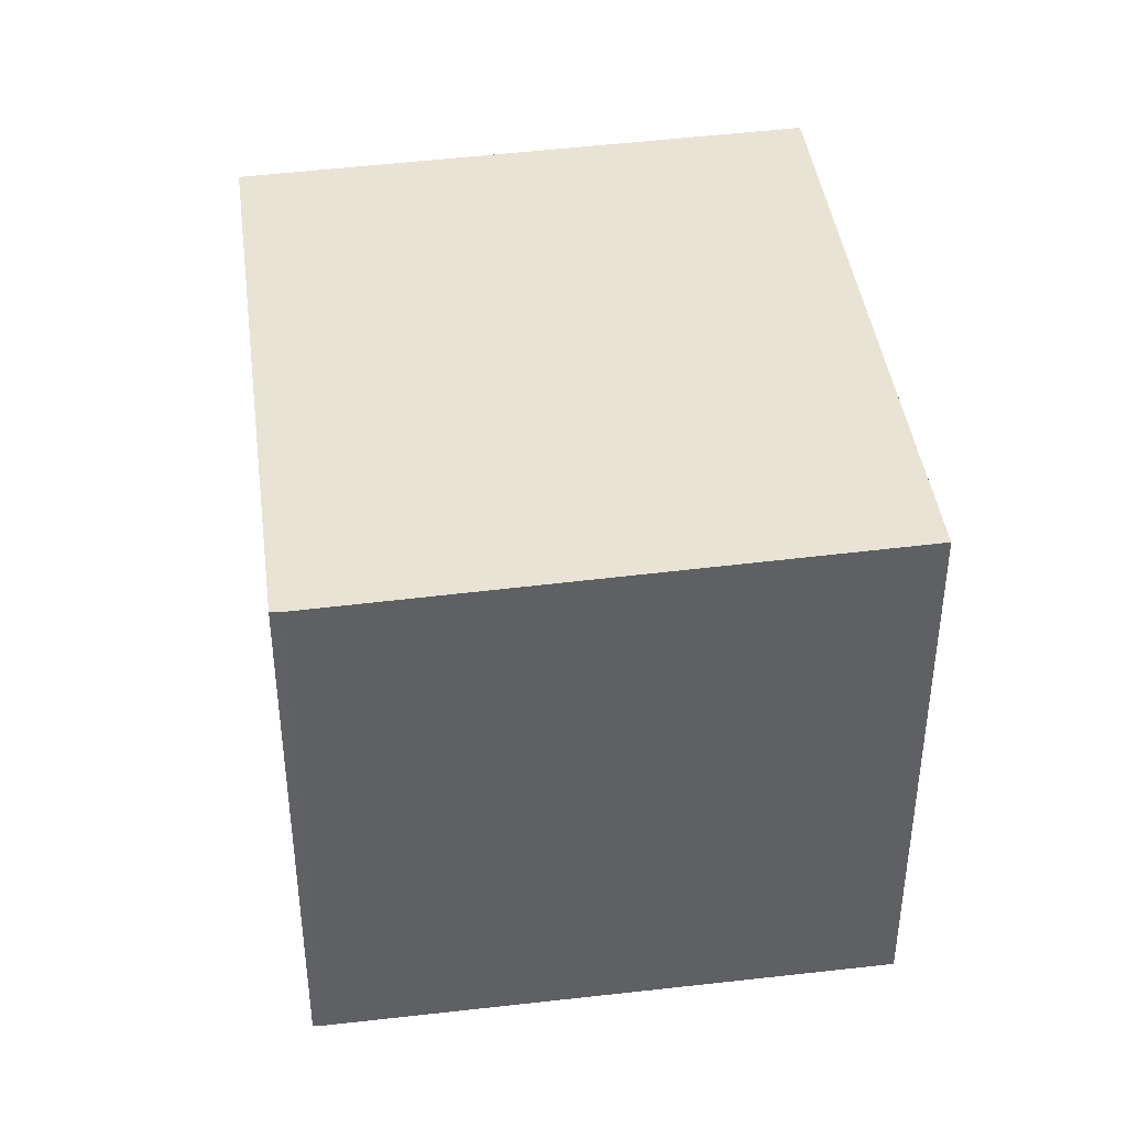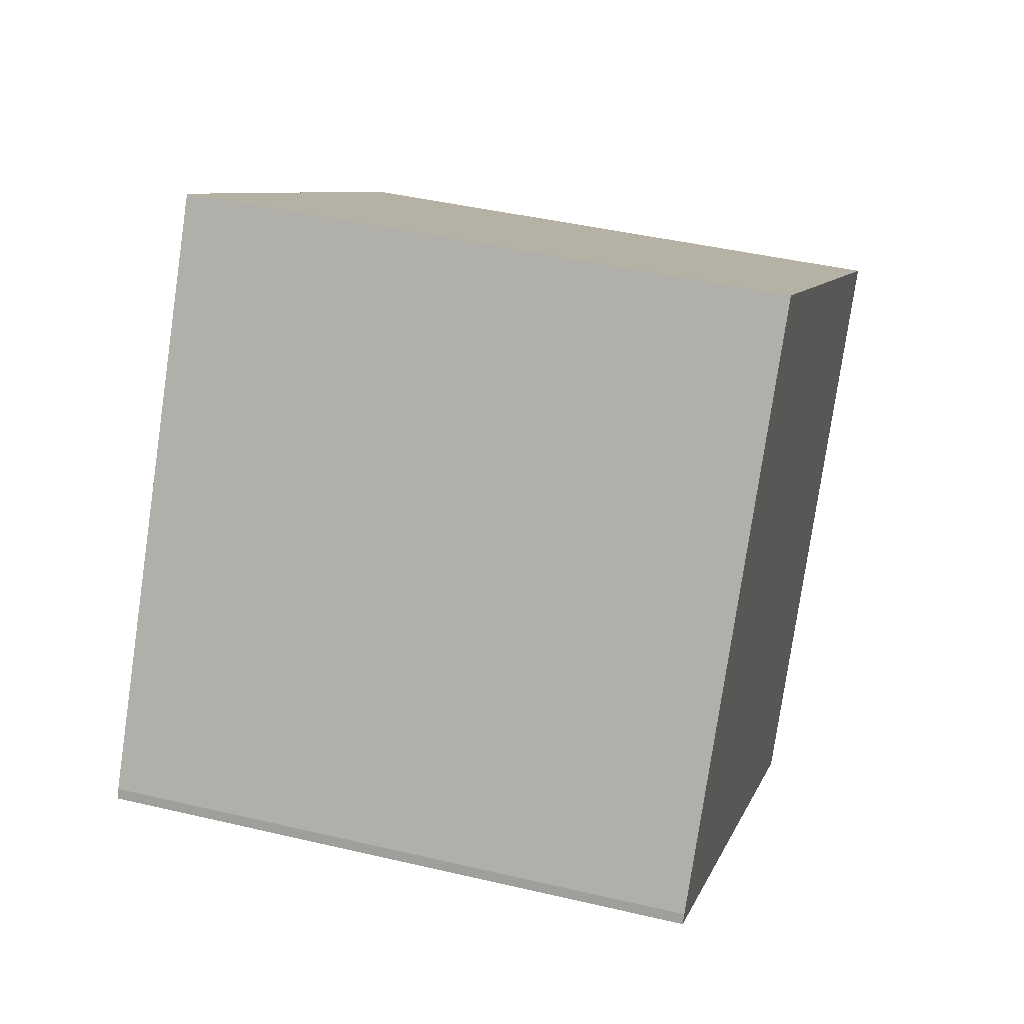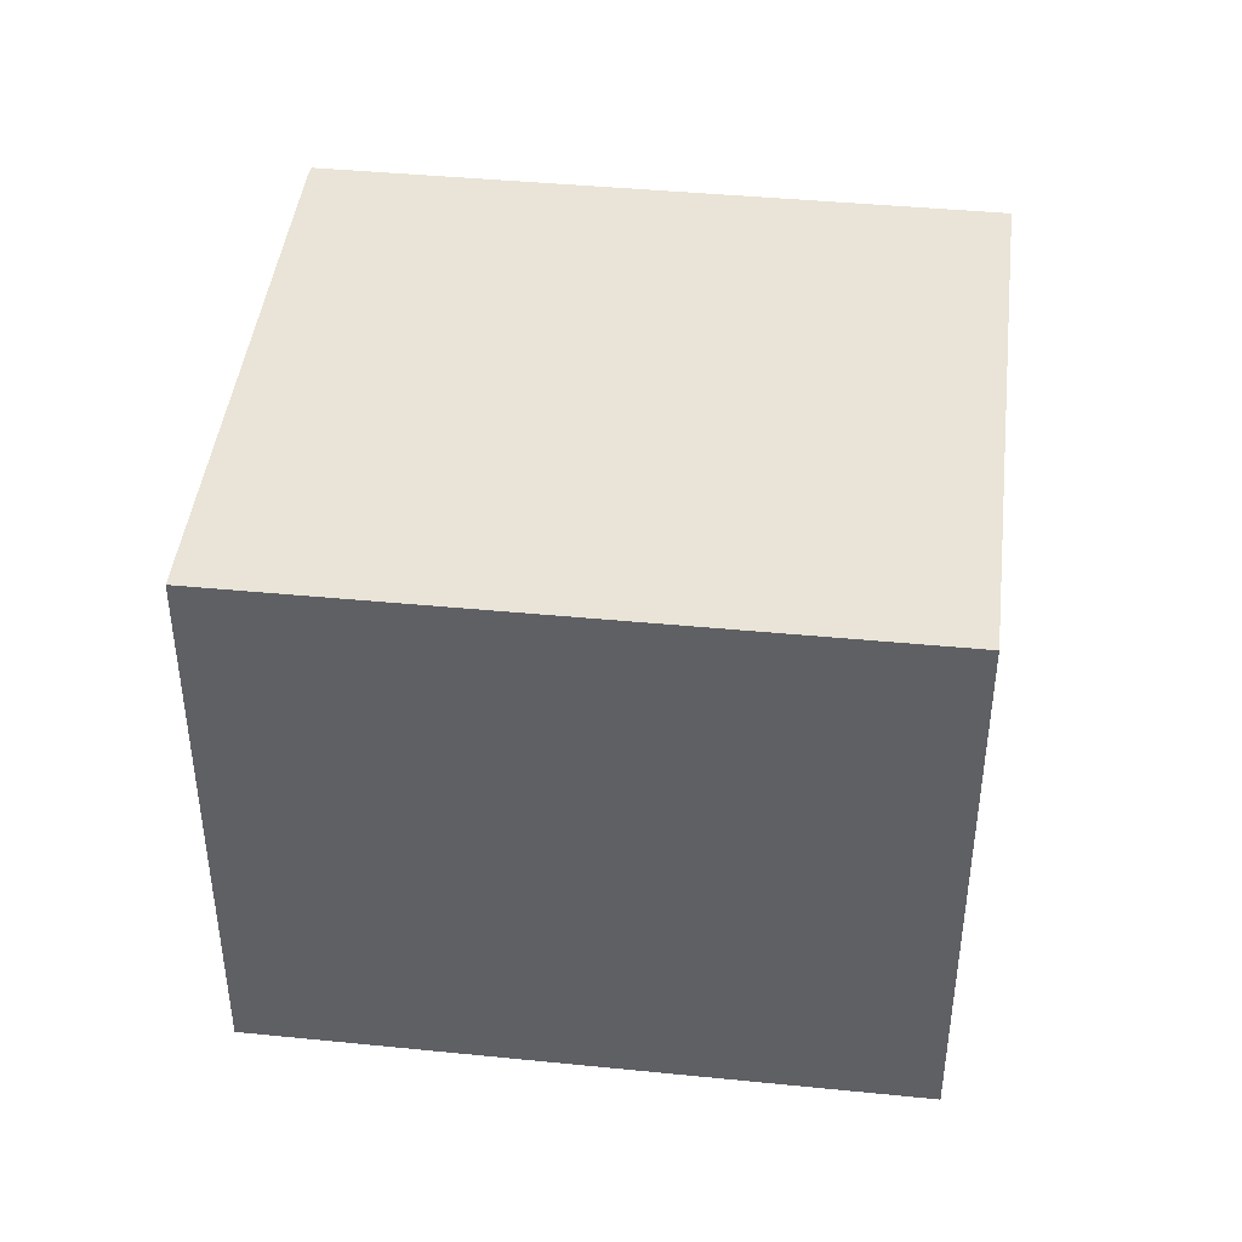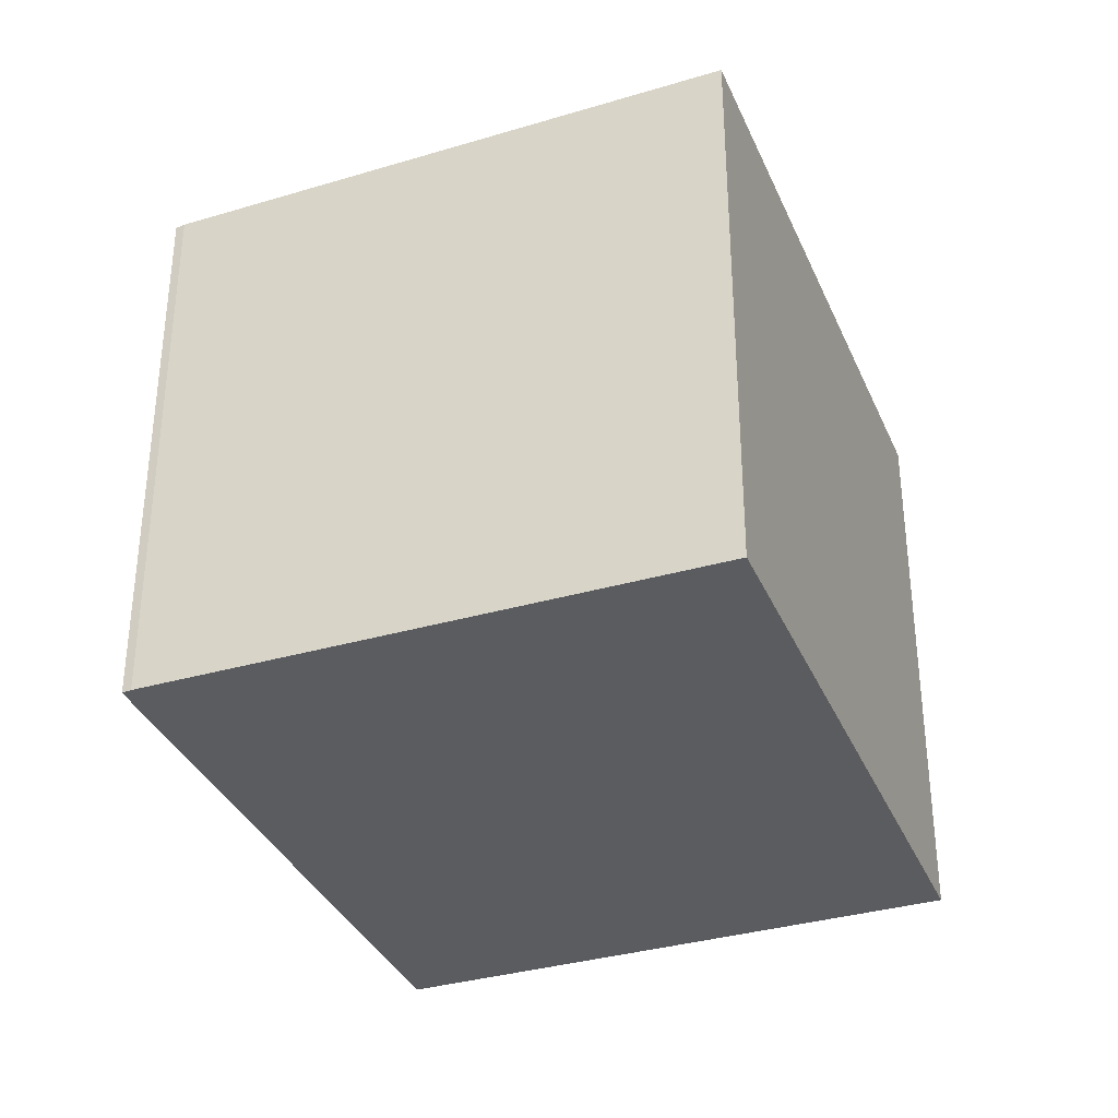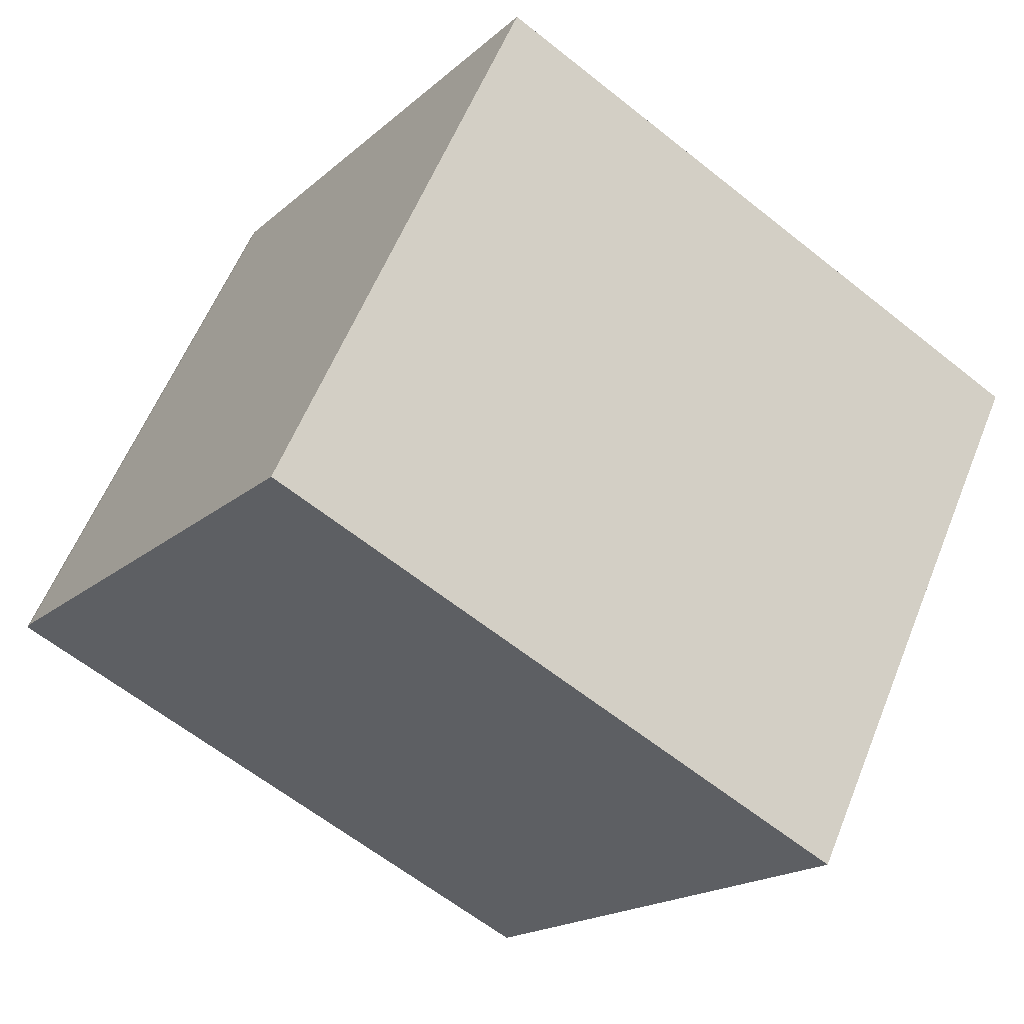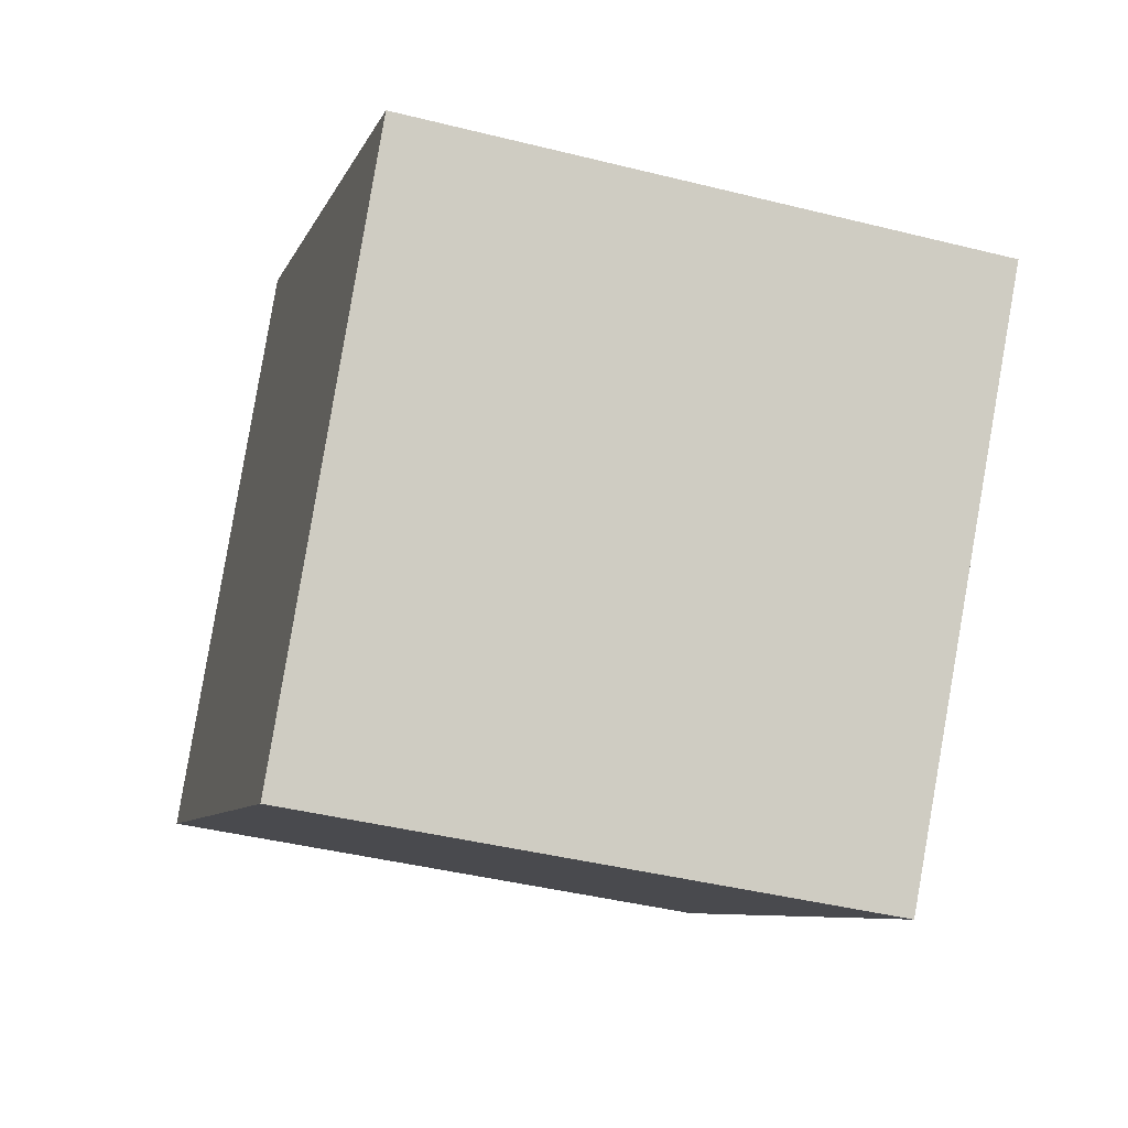
<metadata>
{"format":"obj","ext":"obj","renderer":"f3d","projection":"perspective","resolution":1024,"background":"white","views":[{"elev":42.2,"azim":116.3,"up":"+Z"},{"elev":42.4,"azim":105.8,"up":"+Y"},{"elev":44.0,"azim":-139.4,"up":"+Z"},{"elev":-35.1,"azim":145.0,"up":"+Z"},{"elev":58.4,"azim":-158.2,"up":"+Y"},{"elev":-41.9,"azim":-106.8,"up":"+Y"}]}
</metadata>
<code>
v 375.6 -449.7 5.869
v 375.6 -449.8 5.867
v 369.9 -453.6 5.901
v 366.5 -448.5 6.004
v 372.2 -444.7 5.971
v 369.9 -453.6 5.901
v 366.5 -448.5 6.004
v 366.5 -448.5 6.004
v 366.5 -448.5 6.004
v 372.2 -444.7 5.971
v 372.2 -444.7 5.971
v 372.2 -444.7 5.971
v 375.6 -449.8 5.867
v 375.6 -449.8 5.867
v 375.6 -449.8 5.867
v 369.9 -453.6 5.901
v 369.9 -453.6 5.901
v 375.6 -449.8 5.867
v 375.6 -449.7 5.869
v 375.6 -449.7 0
v 375.6 -449.8 0
v 375.6 -449.8 5.867
v 375.6 -449.8 5.867
v 375.6 -449.8 0
v 375.6 -449.8 -8.882e-16
v 369.9 -453.6 5.901
v 369.9 -453.6 5.901
v 369.9 -453.6 0
v 369.9 -453.6 0
v 366.5 -448.5 6.004
v 366.5 -448.5 6.004
v 366.5 -448.5 -8.882e-16
v 366.5 -448.5 0
v 372.2 -444.7 5.971
v 372.2 -444.7 5.971
v 372.2 -444.7 -8.882e-16
v 372.2 -444.7 -8.882e-16
v 369.9 -453.6 5.901
v 369.9 -453.6 5.901
v 369.9 -453.6 0
v 369.9 -453.6 0
v 372.2 -444.7 5.971
v 366.5 -448.5 6.004
v 366.5 -448.5 0
v 372.2 -444.7 0
v 366.5 -448.5 6.004
v 366.5 -448.5 6.004
v 366.5 -448.5 0
v 366.5 -448.5 -8.882e-16
v 375.6 -449.7 5.869
v 372.2 -444.7 5.971
v 372.2 -444.7 -8.882e-16
v 375.6 -449.7 0
v 372.2 -444.7 5.971
v 372.2 -444.7 5.971
v 372.2 -444.7 0
v 372.2 -444.7 -8.882e-16
v 369.9 -453.6 5.901
v 375.6 -449.8 5.867
v 375.6 -449.8 -8.882e-16
v 369.9 -453.6 0
v 375.6 -449.8 5.867
v 375.6 -449.8 5.867
v 375.6 -449.8 0
v 375.6 -449.8 0
v 366.5 -448.5 6.004
v 369.9 -453.6 5.901
v 369.9 -453.6 0
v 366.5 -448.5 0
v 375.6 -449.7 0
v 375.6 -449.8 0
v 369.9 -453.6 0
v 366.5 -448.5 0
v 372.2 -444.7 0
f 14 13 6 16
f 16 6 3 17
f 8 4 7 9
f 12 9 7 11
f 11 5 10 12
f 15 2 13 14
f 14 12 10 1 15
f 16 9 12 14
f 17 8 9 16
f 19 20 21 18
f 23 24 25 22
f 27 28 29 26
f 31 32 33 30
f 35 36 37 34
f 39 40 41 38
f 43 44 45 42
f 47 48 49 46
f 51 52 53 50
f 55 56 57 54
f 59 60 61 58
f 63 64 65 62
f 67 68 69 66
f 71 72 73 74 70

</code>
